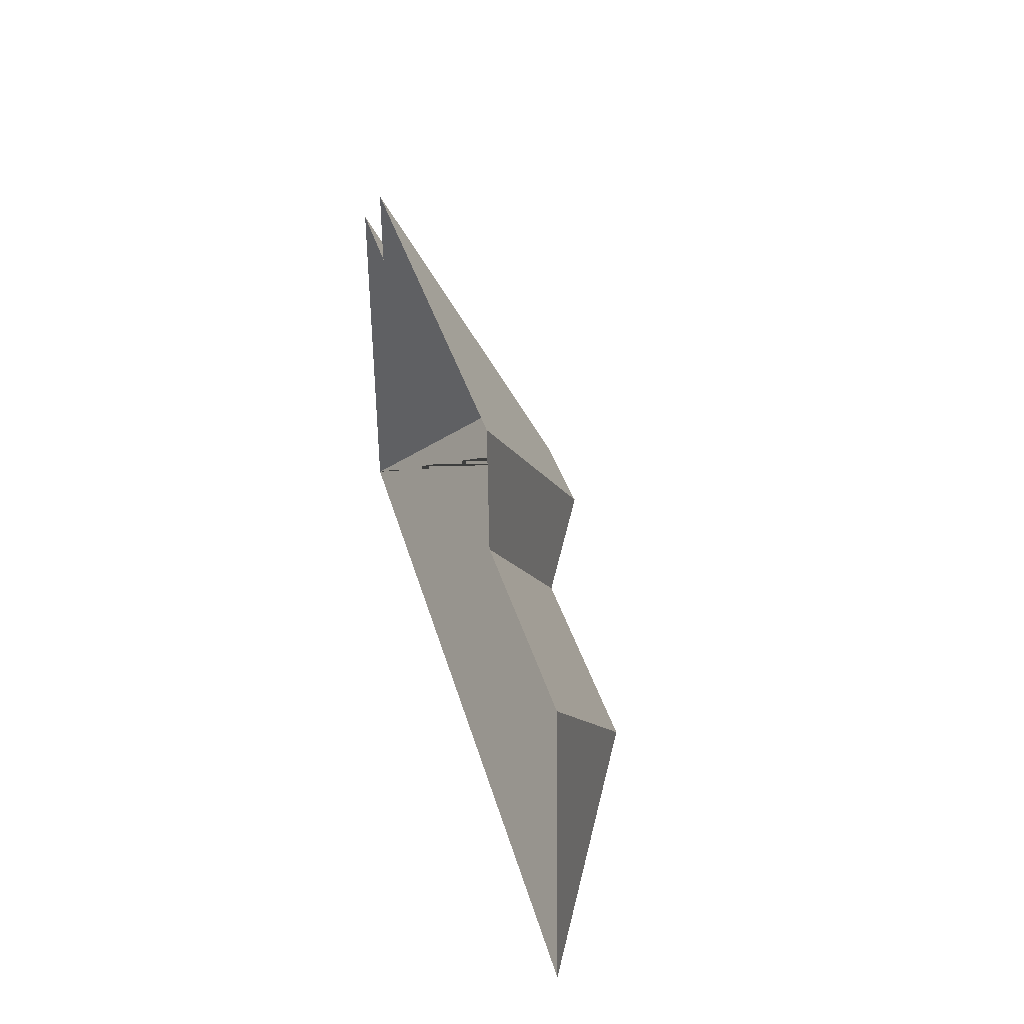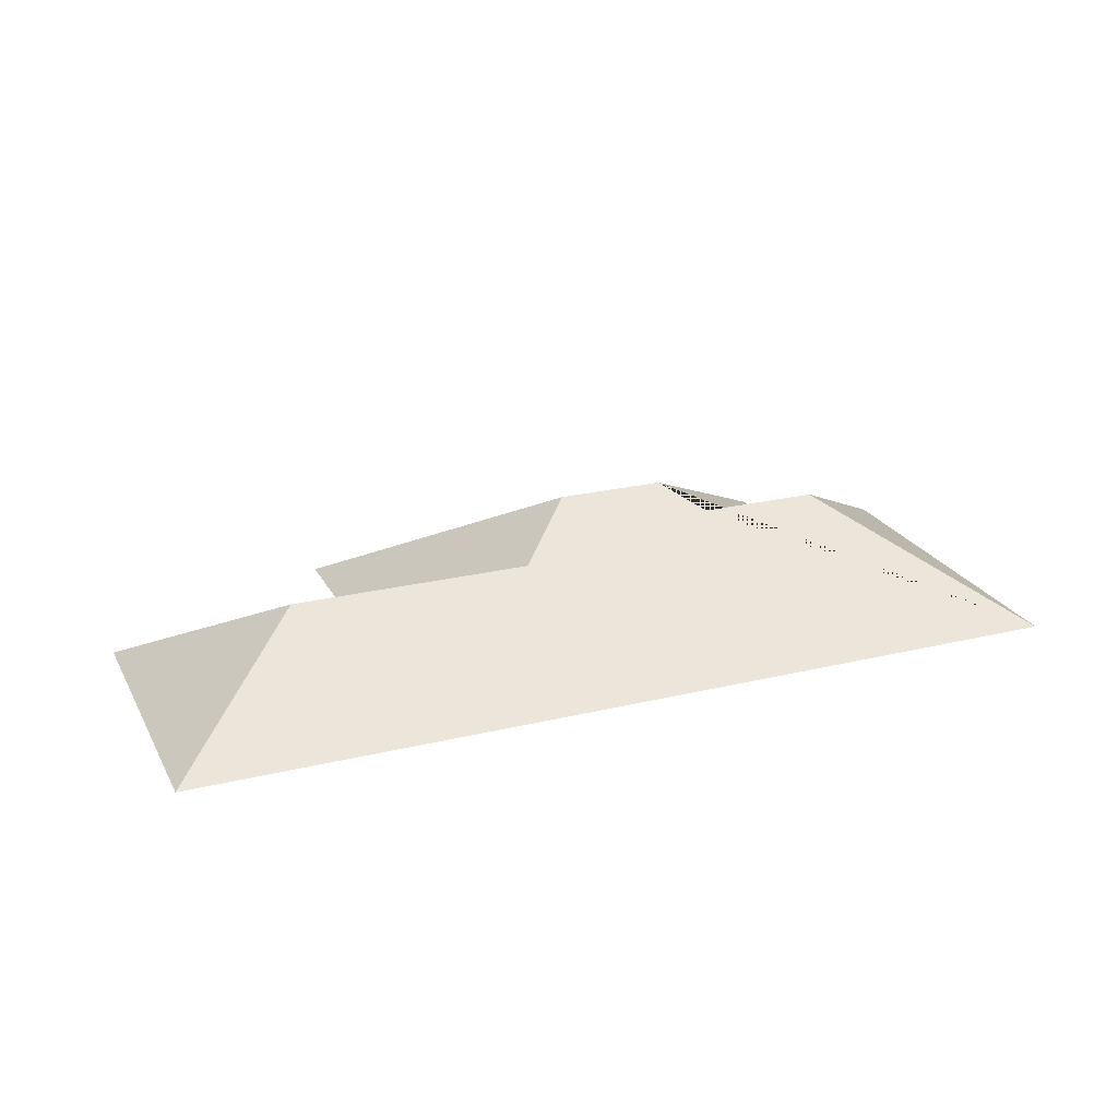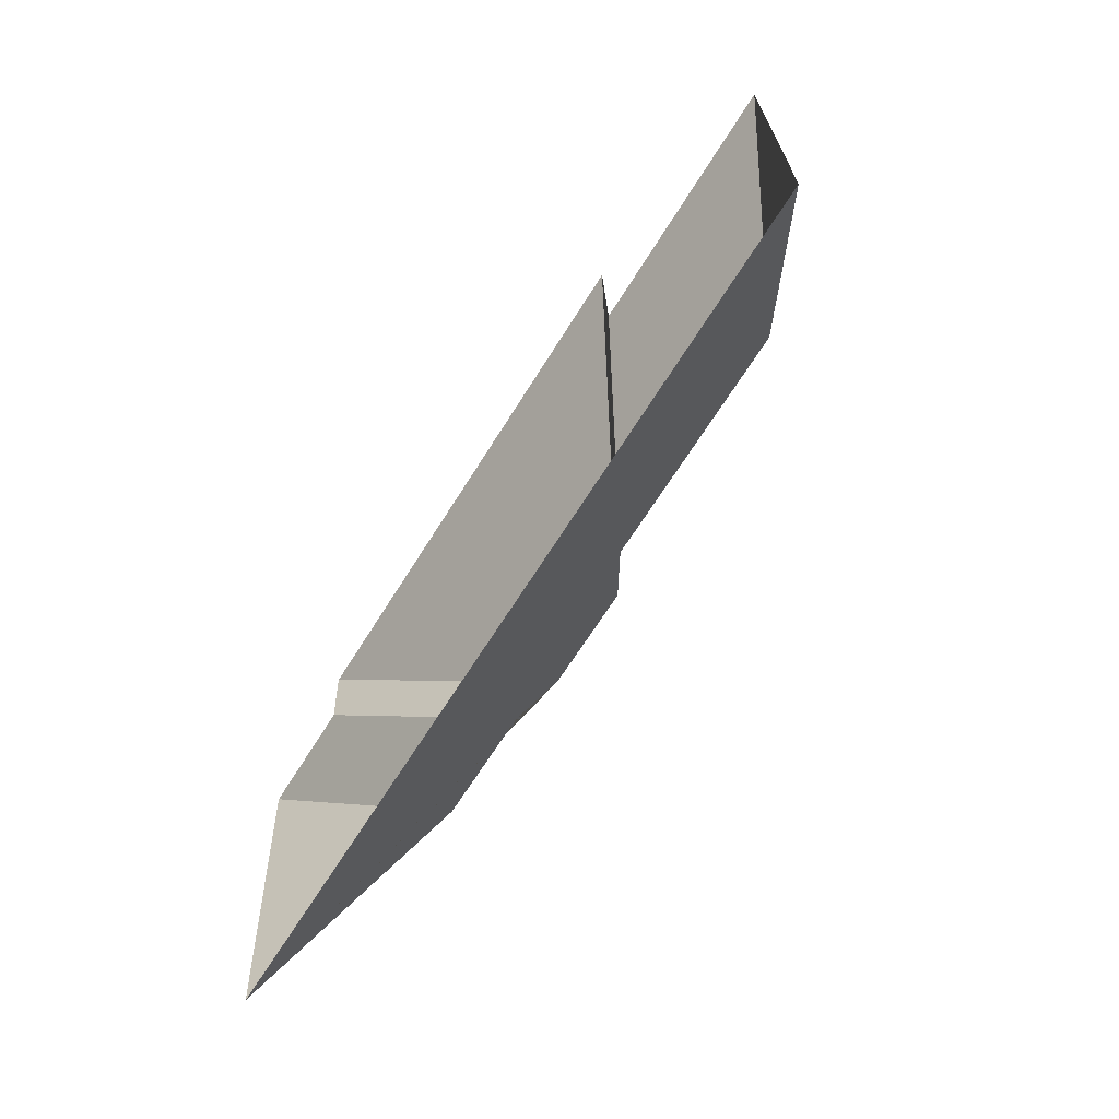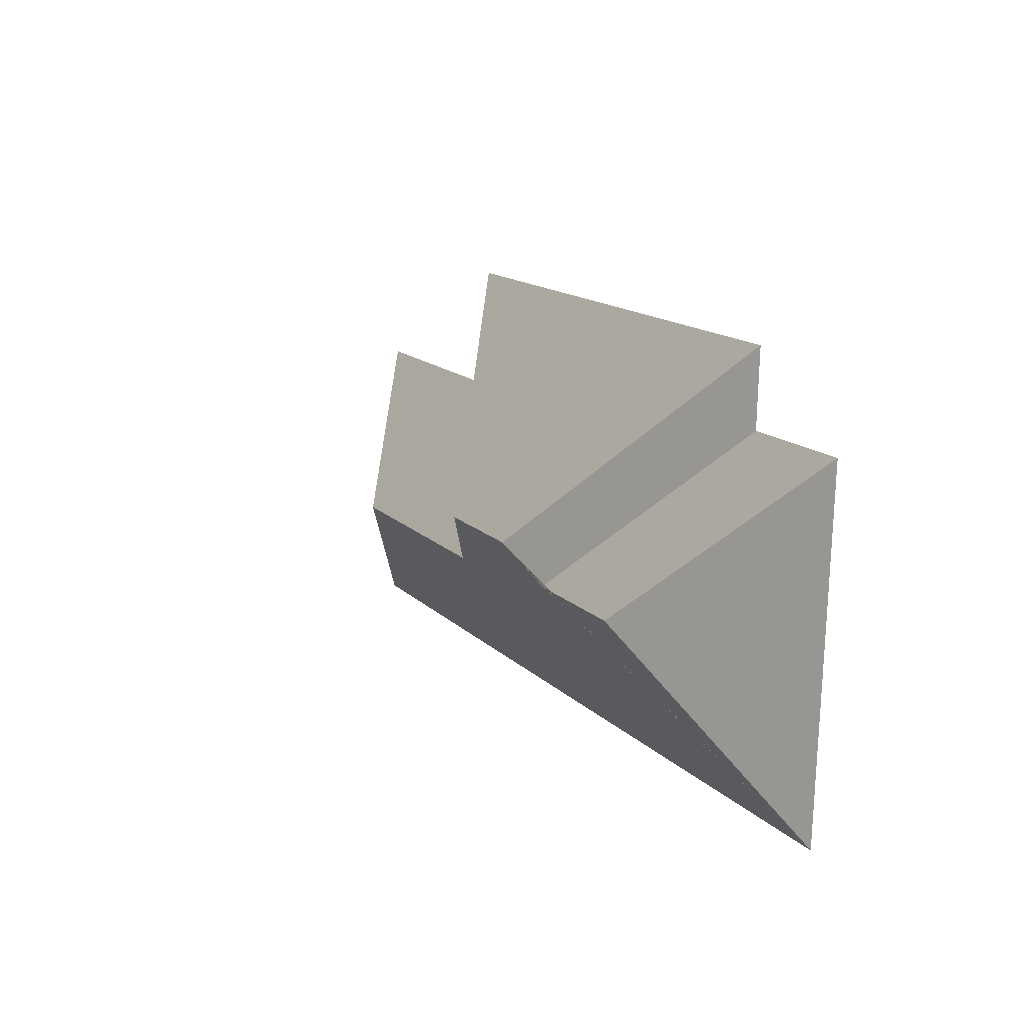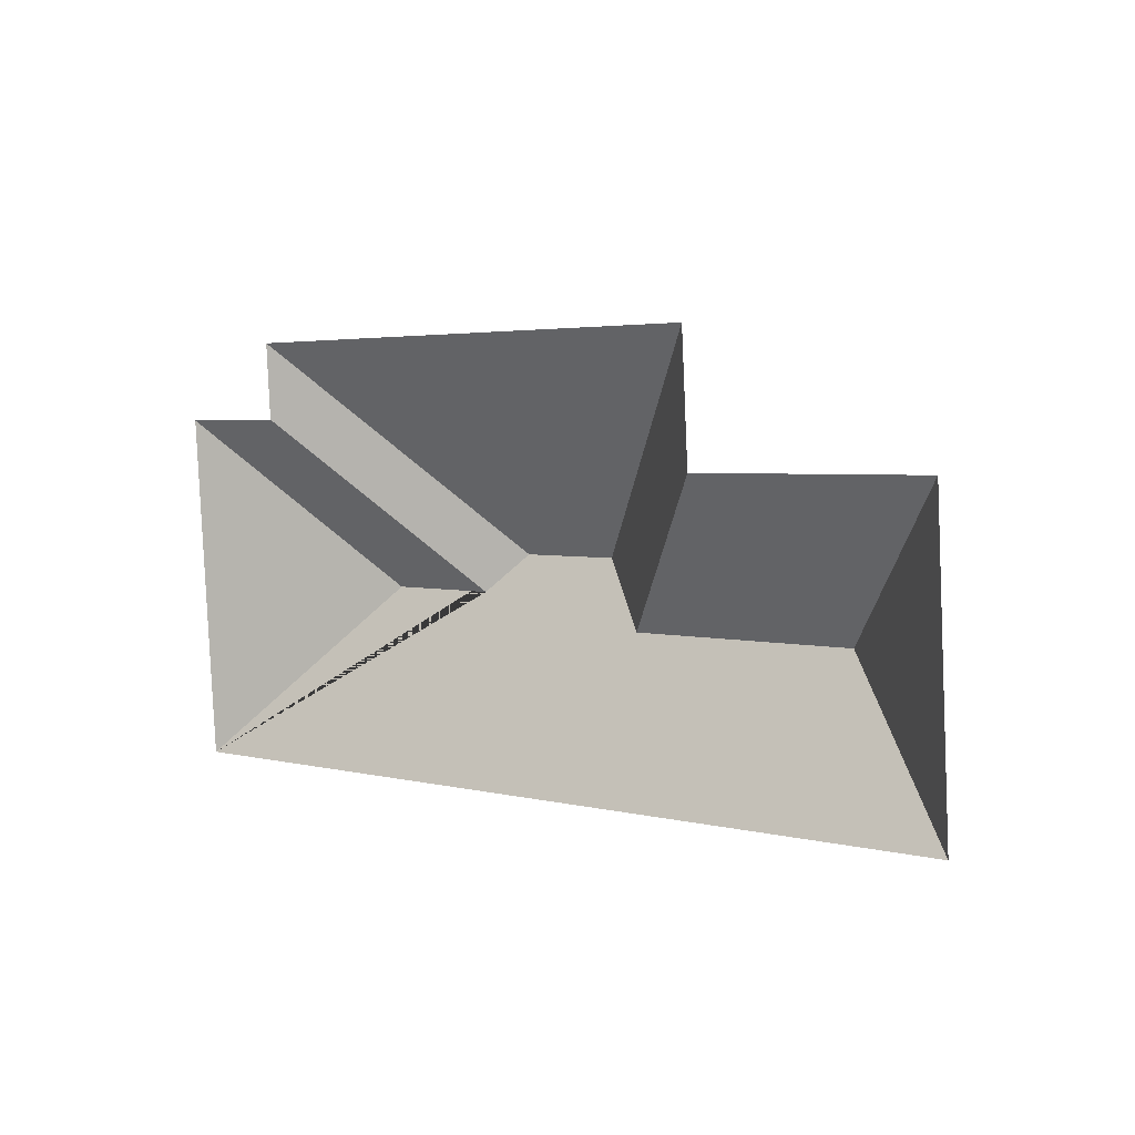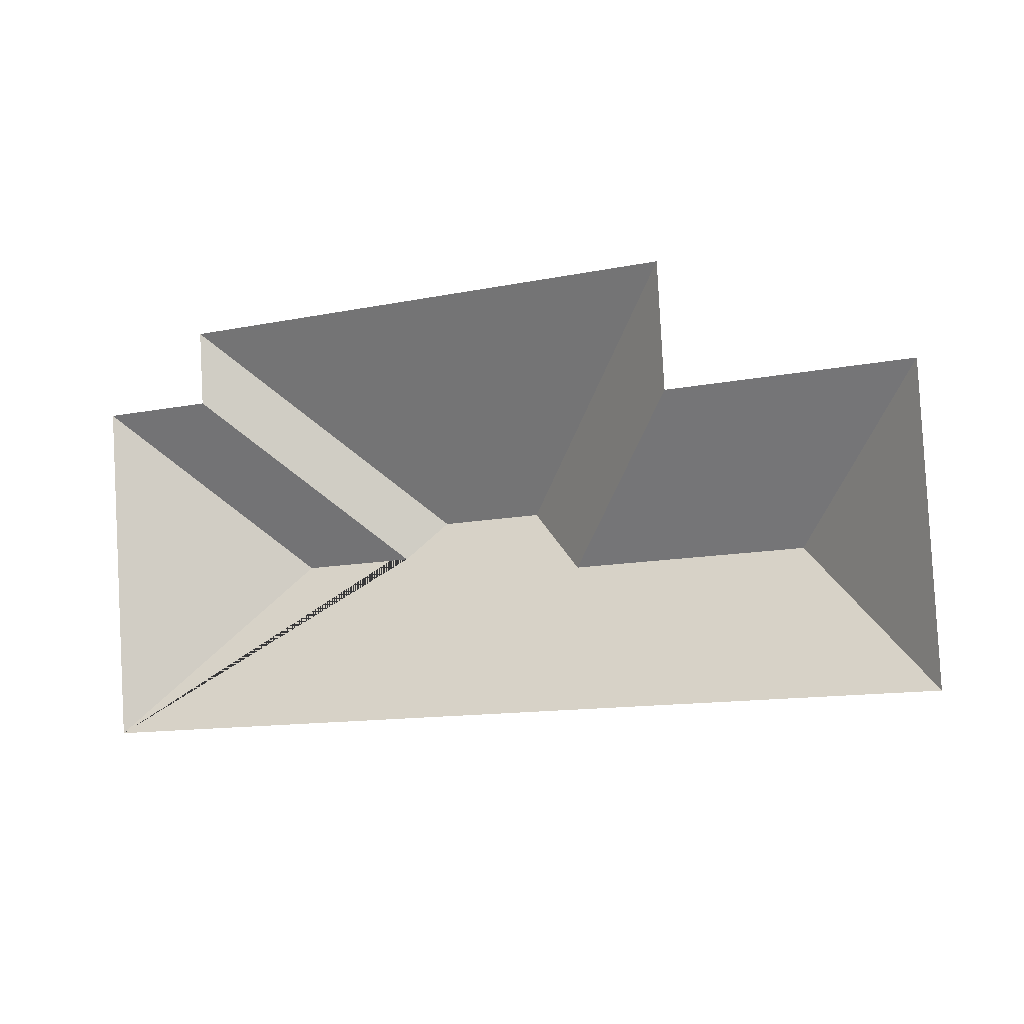
<metadata>
{"format":"obj","ext":"obj","renderer":"f3d","projection":"perspective","resolution":1024,"background":"white","views":[{"elev":35.7,"azim":76.6,"up":"+Z"},{"elev":23.5,"azim":154.4,"up":"+Y"},{"elev":-61.7,"azim":58.1,"up":"+Z"},{"elev":10.7,"azim":-117.1,"up":"+Z"},{"elev":8.3,"azim":42.0,"up":"+Z"},{"elev":-4.1,"azim":26.3,"up":"+Z"}]}
</metadata>
<code>
o CG10_500_038065_0013_roof
v 495.3 75 -223.4
v 486 75 -68.95
v 414.6 123.8 -153.7
v 359.8 75 -76.59
v 356 75 -11.95
v 290.3 123.8 -161.2
v 256.2 145 -131
v 200.6 145 -134.3
v 181.8 132.7 -154.2
v 119.4 132.7 -157.9
v 81.28 75 -28.52
v 83.41 75 -67.68
v 21.48 75 -71.33
v 32.35 75 -251.3
v 495.3 0 -223.4
v 486 0 -68.95
v 359.8 0 -76.59
v 356 0 -11.95
v 81.28 0 -28.52
v 83.41 0 -67.68
v 21.48 0 -71.33
v 32.35 0 -251.3
f 13 14 10
f 11 12 9 8
f 11 8 7 5
f 13 10 9 12
f 14 1 3 6 7 8 9 10
f 5 7 6 4
f 4 6 3 2
f 2 3 1

</code>
